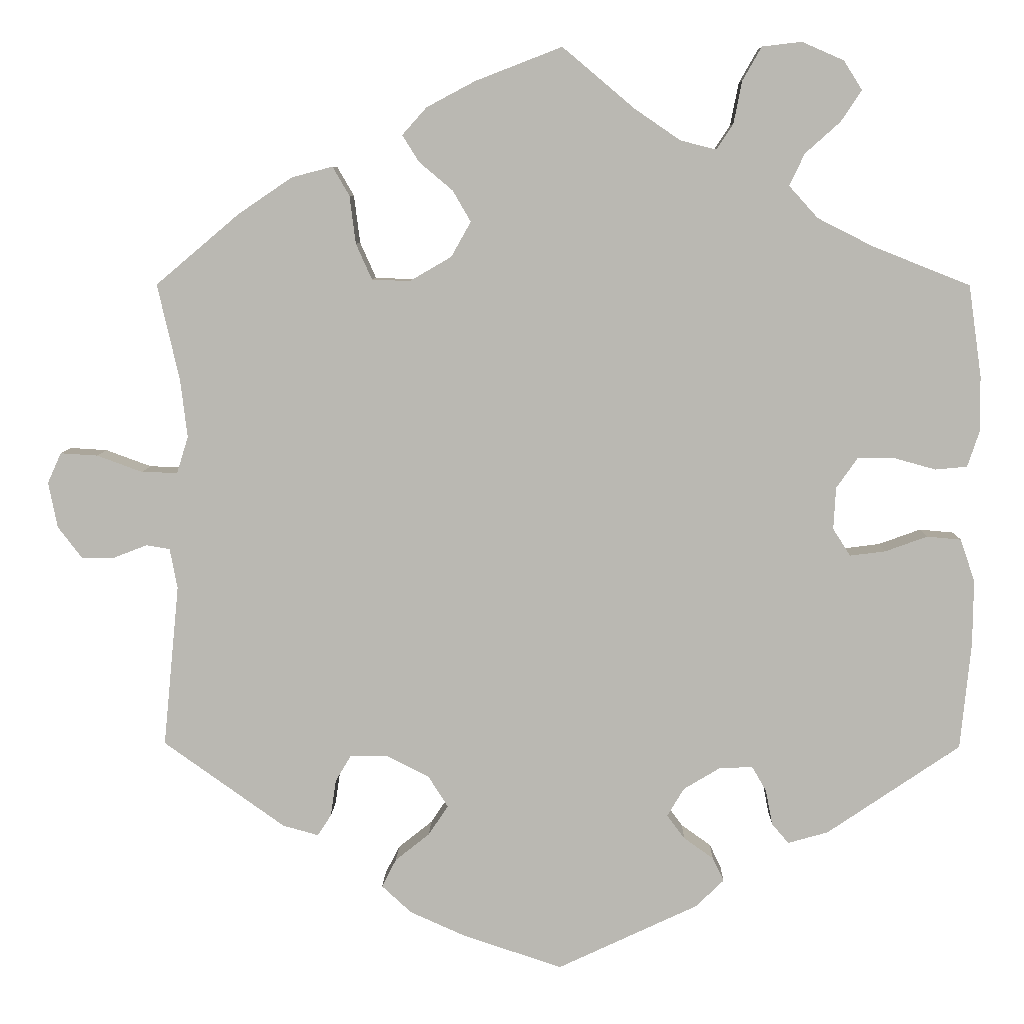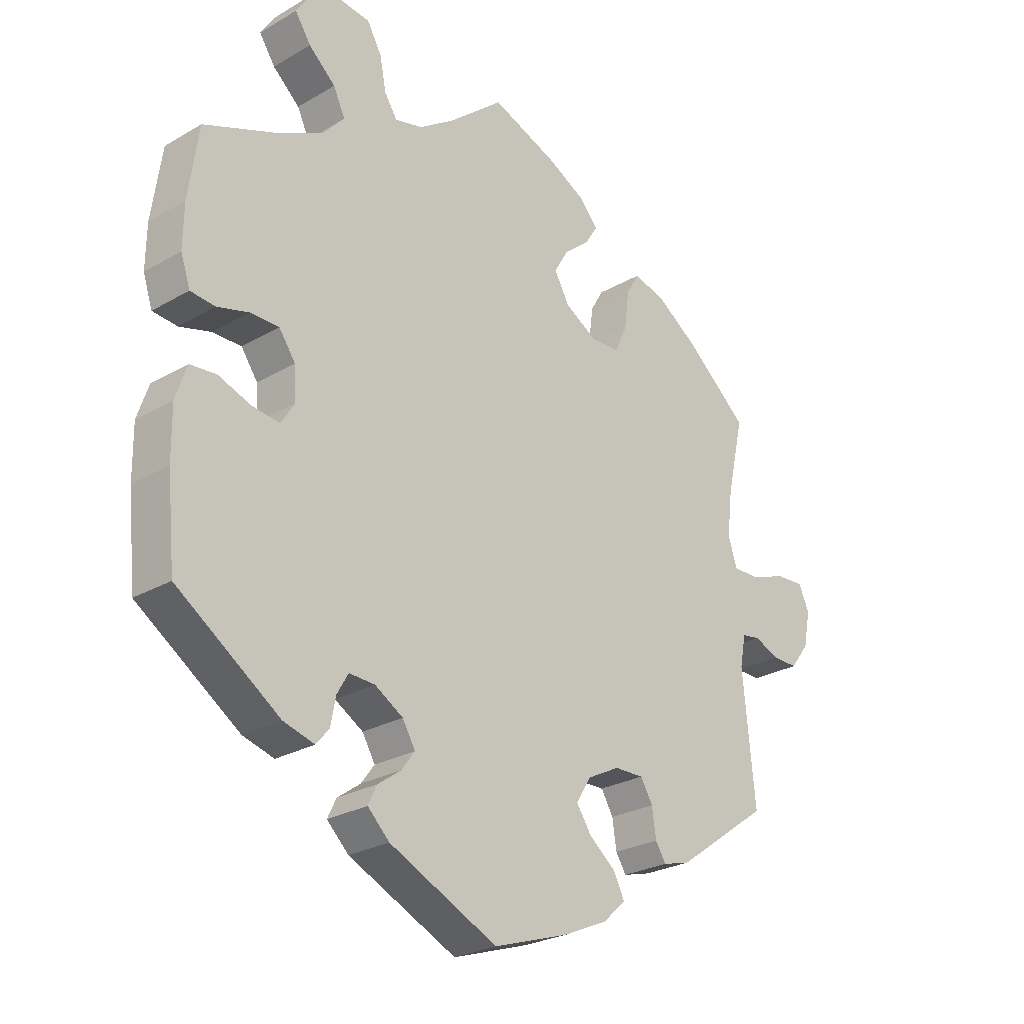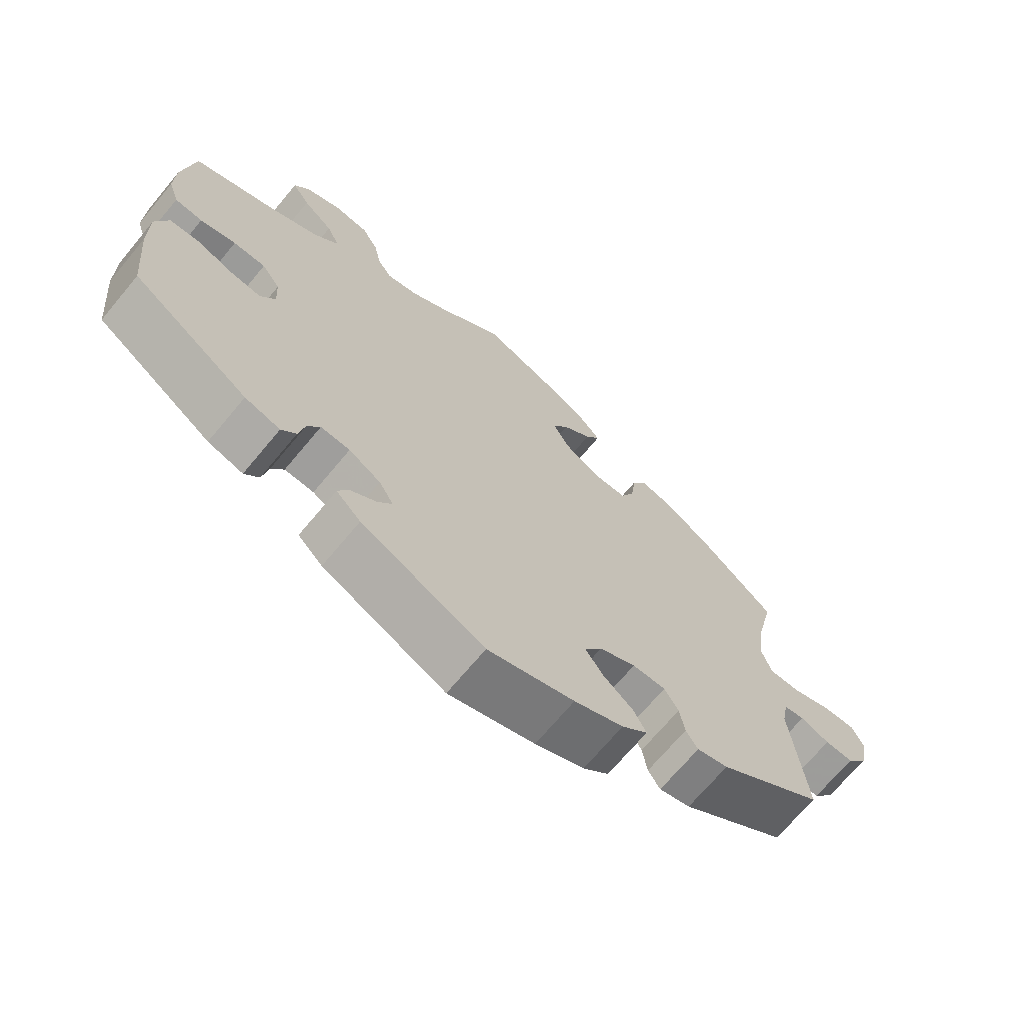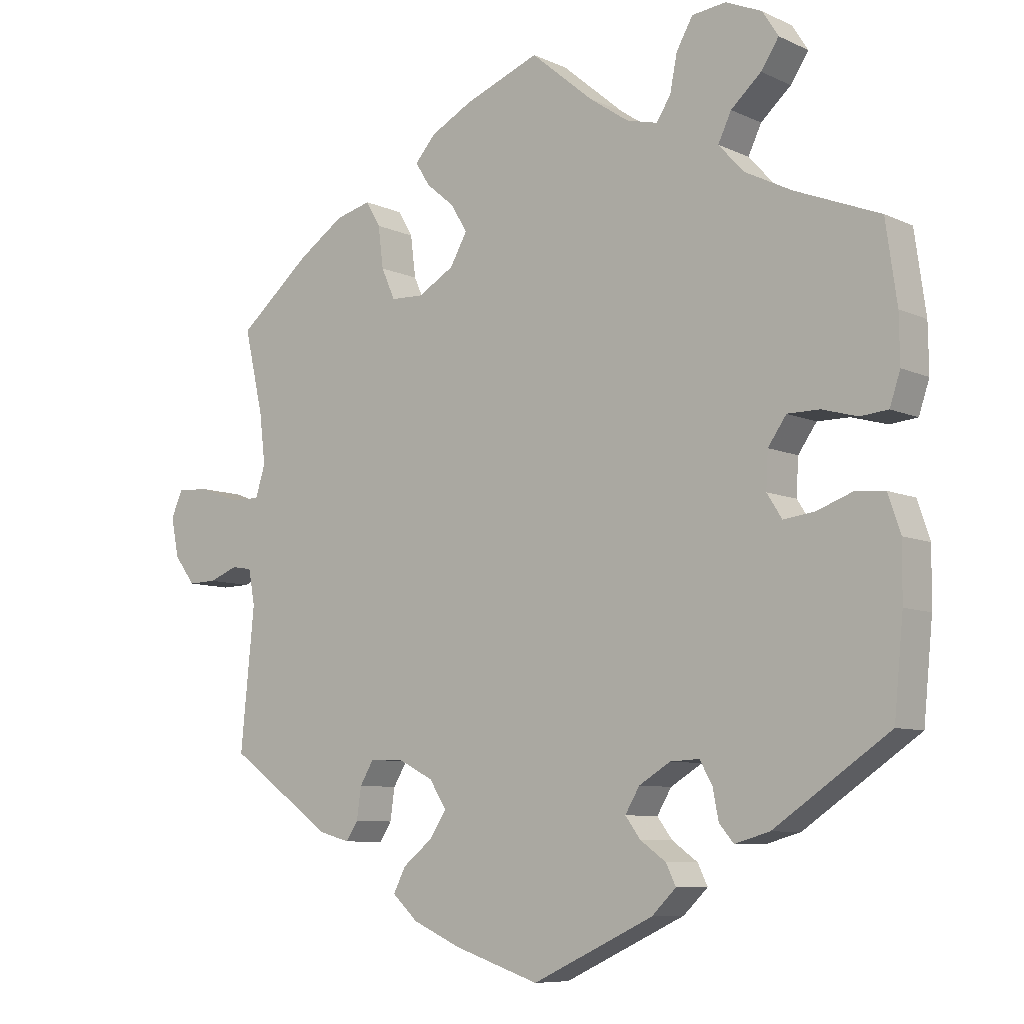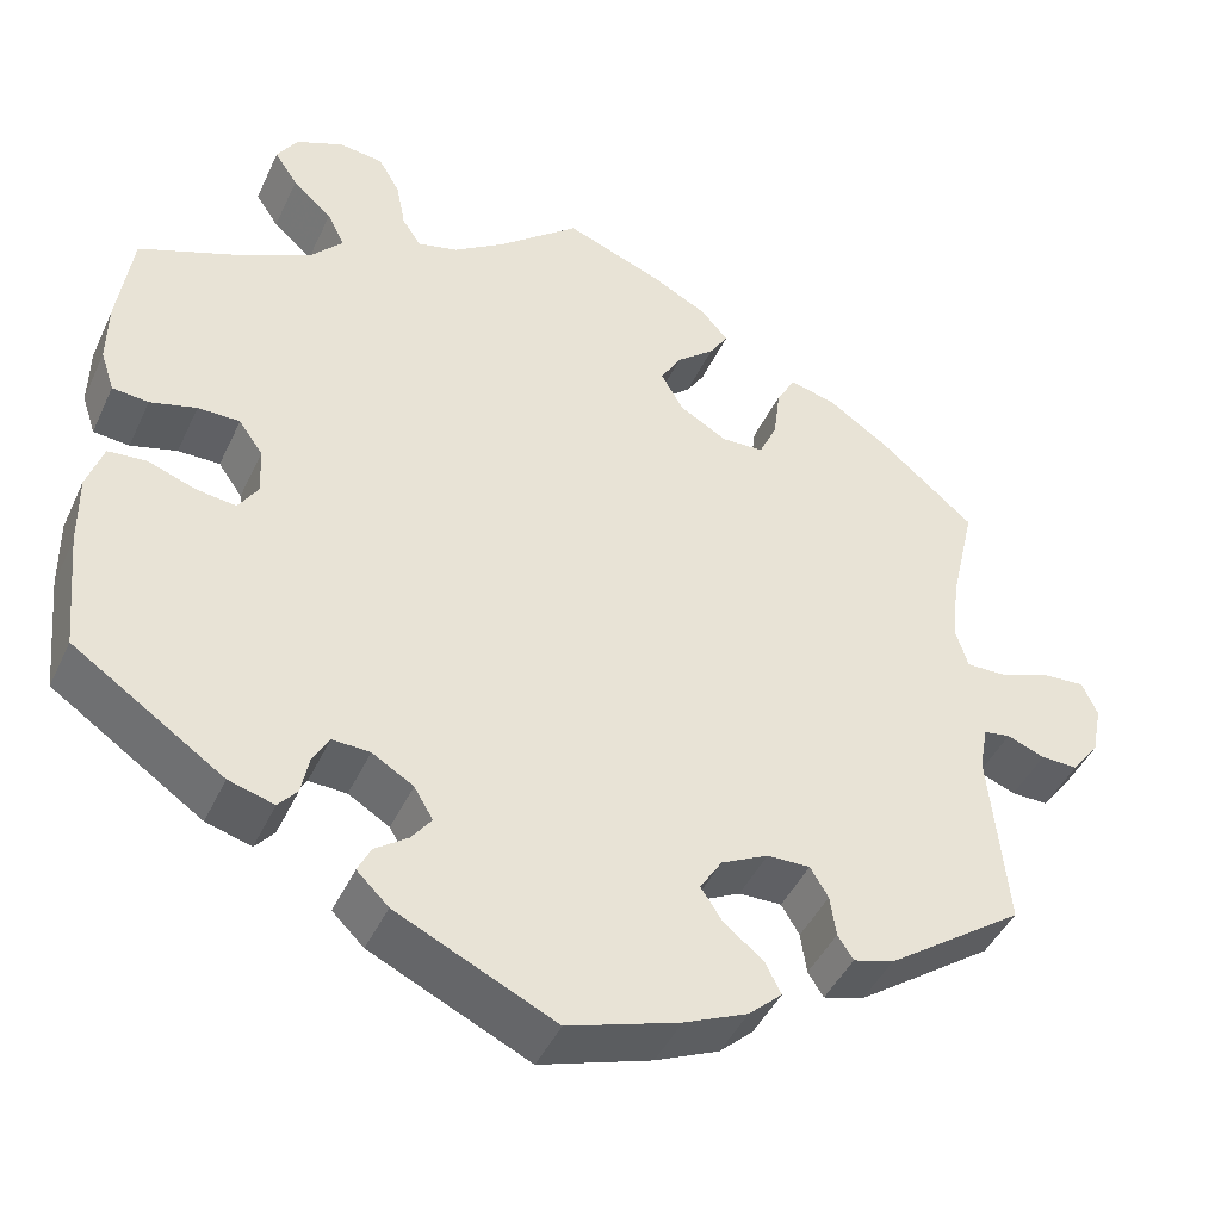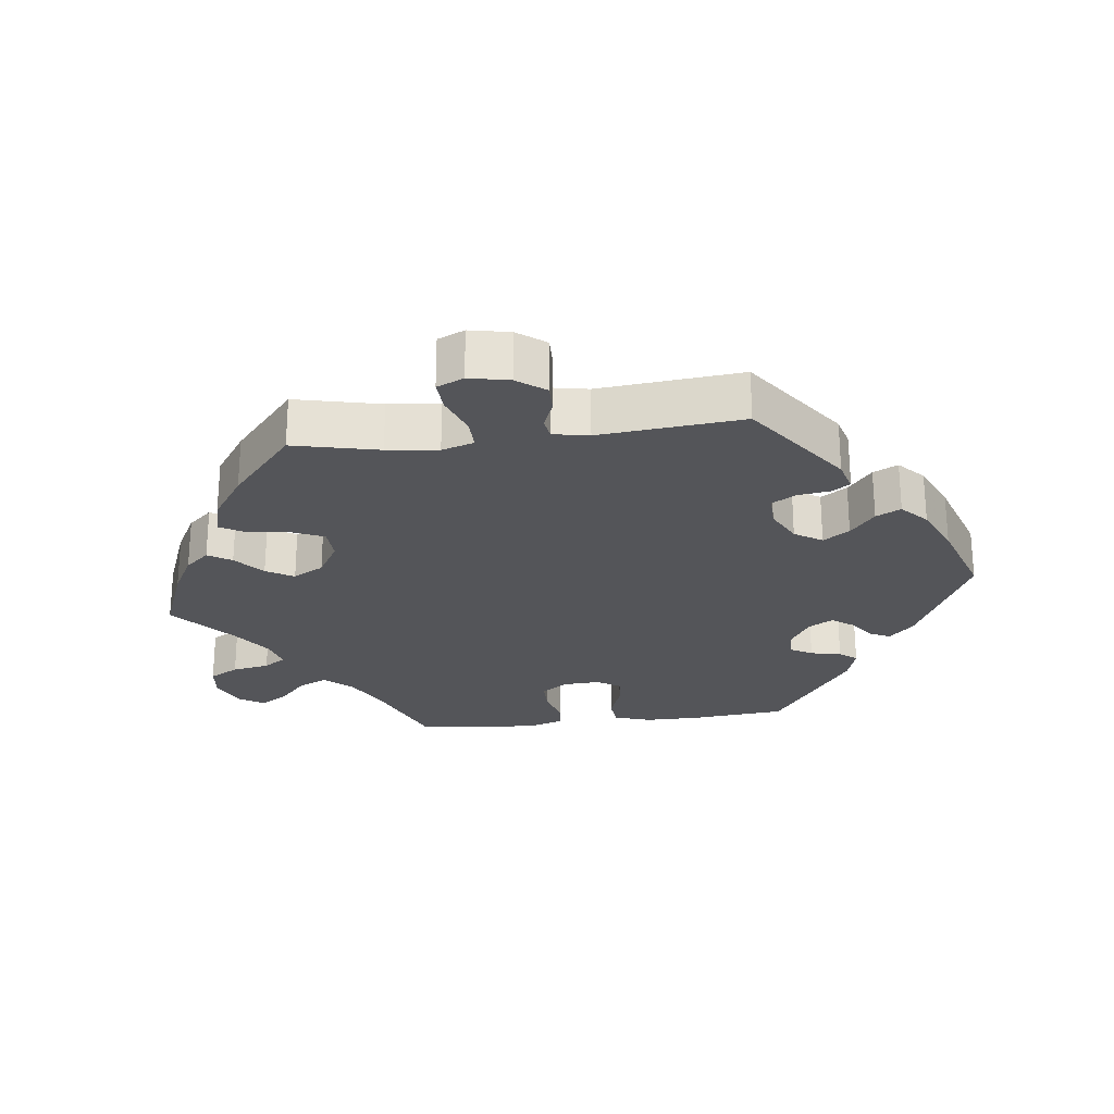
<metadata>
{"format":"obj","ext":"obj","renderer":"f3d","projection":"perspective","resolution":1024,"background":"white","views":[{"elev":7.3,"azim":-178.7,"up":"+Z"},{"elev":-25.9,"azim":-47.2,"up":"+Z"},{"elev":-69.6,"azim":-39.8,"up":"+Z"},{"elev":-8.0,"azim":-141.4,"up":"+Z"},{"elev":-44.3,"azim":-23.8,"up":"+Z"},{"elev":-24.8,"azim":96.9,"up":"+Y"}]}
</metadata>
<code>
v -0.367 0.07 0.602
v 0.178 0.07 0.542
v 0.284 0.07 -0.326
v -0.259 0.07 -0.339
v 0.312 0.07 -0.409
v -0.488 0.07 -0.024
v 0.508 0.07 0.183
v -0.145 0.07 -0.407
v -0.539 0.07 0.07
v -0.312 0.07 0.626
v 0.427 0.07 0.403
v 0.601 0.07 -0.056
v 0.537 0.07 0.31
v 0.144 0.07 0.434
v 0.688 0.07 0.045
v 0.153 0.07 -0.396
v 0.537 0.07 -0.31
v -0.533 0.07 -0.028
v -0.309 0.07 -0.444
v -0.433 0.07 -0.044
v 0.514 0.07 0.059
v 0.21 0.07 0.506
v -0.287 0.07 -0.418
v 0.305 0.07 -0.361
v -0.555 0.07 0.118
v 0.234 0.07 -0.327
v -0 0.07 0.62
v -0.409 0.07 0.361
v -0.095 0.07 0.54
v -0.202 0.07 0.487
v -0.235 0.07 0.576
v -0 0.07 -0.62
v -0.554 0.07 0.19
v 0.33 0.07 -0.437
v 0.499 0.07 0.107
v -0.185 0.07 -0.533
v 0.243 0.07 -0.508
v -0.155 0.07 0.499
v 0.272 0.07 0.364
v -0.443 0.07 0.081
v -0.386 0.07 -0.05
v 0.251 0.07 0.317
v 0.516 0.07 -0.097
v 0.302 0.07 0.465
v 0.12 0.07 0.393
v -0.224 0.07 0.52
v -0.336 0.07 0.398
v 0.377 0.07 -0.424
v -0.394 0.07 0.081
v 0.201 0.07 0.315
v 0.356 0.07 0.451
v -0.552 0.07 -0.084
v -0.366 0.07 0.041
v 0.146 0.07 0.347
v -0.363 0.07 -0.014
v 0.224 0.07 -0.471
v -0.26 0.07 0.62
v 0.204 0.07 -0.544
v 0.676 0.07 -0.015
v -0.167 0.07 -0.37
v 0.644 0.07 -0.057
v 0.179 0.07 -0.435
v 0.28 0.07 0.427
v 0.179 0.07 -0.355
v 0.561 0.07 0.06
v 0.114 0.07 0.576
v -0.215 0.07 -0.341
v -0.551 0.07 -0.169
v 0.67 0.07 0.085
v -0.362 0.07 -0.429
v 0.526 0.07 -0.044
v 0.13 0.07 -0.577
v -0.497 0.07 0.066
v -0.391 0.07 0.564
v -0.207 0.07 -0.466
v -0.168 0.07 -0.438
v 0.621 0.07 0.082
v -0.318 0.07 0.482
v -0.278 0.07 -0.372
v -0.222 0.07 -0.497
v 0.557 0.07 -0.039
v -0.537 0.07 -0.31
v -0.537 0.07 0.31
v -0.364 0.07 0.523
v -0.298 0.07 0.44
v 0.188 0.07 0.471
v -0.367 -0 0.602
v 0.178 -0 0.542
v 0.284 -0 -0.326
v -0.259 -0 -0.339
v 0.312 -0 -0.409
v -0.488 -0 -0.024
v 0.508 -0 0.183
v -0.145 -0 -0.407
v -0.539 -0 0.07
v -0.312 -0 0.626
v 0.427 -0 0.403
v 0.601 -0 -0.056
v 0.537 -0 0.31
v 0.144 -0 0.434
v 0.688 -0 0.045
v 0.153 -0 -0.396
v 0.537 -0 -0.31
v -0.533 -0 -0.028
v -0.309 -0 -0.444
v -0.433 -0 -0.044
v 0.514 -0 0.059
v 0.21 -0 0.506
v -0.287 -0 -0.418
v 0.305 -0 -0.361
v -0.555 -0 0.118
v 0.234 -0 -0.327
v -0 -0 0.62
v -0.409 -0 0.361
v -0.095 -0 0.54
v -0.202 -0 0.487
v -0.235 -0 0.576
v -0 -0 -0.62
v -0.554 -0 0.19
v 0.33 -0 -0.437
v 0.499 -0 0.107
v -0.185 -0 -0.533
v 0.243 -0 -0.508
v -0.155 -0 0.499
v 0.272 -0 0.364
v -0.443 -0 0.081
v -0.386 -0 -0.05
v 0.251 -0 0.317
v 0.516 -0 -0.097
v 0.302 -0 0.465
v 0.12 -0 0.393
v -0.224 -0 0.52
v -0.336 -0 0.398
v 0.377 -0 -0.424
v -0.394 -0 0.081
v 0.201 -0 0.315
v 0.356 -0 0.451
v -0.552 -0 -0.084
v -0.366 -0 0.041
v 0.146 -0 0.347
v -0.363 -0 -0.014
v 0.224 -0 -0.471
v -0.26 -0 0.62
v 0.204 -0 -0.544
v 0.676 -0 -0.015
v -0.167 -0 -0.37
v 0.644 -0 -0.057
v 0.179 -0 -0.435
v 0.28 -0 0.427
v 0.179 -0 -0.355
v 0.561 -0 0.06
v 0.114 -0 0.576
v -0.215 -0 -0.341
v -0.551 -0 -0.169
v 0.67 -0 0.085
v -0.362 -0 -0.429
v 0.526 -0 -0.044
v 0.13 -0 -0.577
v -0.497 -0 0.066
v -0.391 -0 0.564
v -0.207 -0 -0.466
v -0.168 -0 -0.438
v 0.621 -0 0.082
v -0.318 -0 0.482
v -0.278 -0 -0.372
v -0.222 -0 -0.497
v 0.557 -0 -0.039
v -0.537 -0 -0.31
v -0.537 -0 0.31
v -0.364 -0 0.523
v -0.298 -0 0.44
v 0.188 -0 0.471
f 62 56 37 58
f 16 62 58 72
f 48 34 5 24
f 43 17 48 24
f 71 43 24 3
f 59 61 12 81
f 59 81 71
f 15 59 71
f 65 77 69 15
f 21 65 15 71
f 35 21 71 3
f 51 11 13 7
f 39 63 44 51
f 42 39 51 7
f 50 42 7 35
f 2 22 86 14
f 2 14 45
f 29 27 66 2
f 38 29 2 45
f 30 38 45 54
f 10 57 31 46
f 10 46 30
f 1 10 30
f 78 84 74 1
f 85 78 1 30
f 47 85 30 54
f 25 33 83 28
f 40 73 9 25
f 49 40 25 28
f 53 49 28 47
f 52 18 6 20
f 52 20 41
f 68 52 41
f 82 68 41
f 70 82 41 55
f 79 23 19 70
f 4 79 70 55
f 36 80 75 76
f 36 76 8
f 16 72 32 36
f 50 35 3 26
f 50 26 64
f 67 4 55 53
f 60 67 53 47
f 8 60 47 54
f 54 50 64 16
f 36 8 54 16
f 144 123 142 148
f 158 144 148 102
f 110 91 120 134
f 110 134 103 129
f 89 110 129 157
f 167 98 147 145
f 157 167 145
f 157 145 101
f 101 155 163 151
f 157 101 151 107
f 89 157 107 121
f 93 99 97 137
f 137 130 149 125
f 93 137 125 128
f 121 93 128 136
f 100 172 108 88
f 131 100 88
f 88 152 113 115
f 131 88 115 124
f 140 131 124 116
f 132 117 143 96
f 116 132 96
f 116 96 87
f 87 160 170 164
f 116 87 164 171
f 140 116 171 133
f 114 169 119 111
f 111 95 159 126
f 114 111 126 135
f 133 114 135 139
f 106 92 104 138
f 127 106 138
f 127 138 154
f 127 154 168
f 141 127 168 156
f 156 105 109 165
f 141 156 165 90
f 162 161 166 122
f 94 162 122
f 122 118 158 102
f 112 89 121 136
f 150 112 136
f 139 141 90 153
f 133 139 153 146
f 140 133 146 94
f 102 150 136 140
f 102 140 94 122
f 36 122 166 80
f 80 166 161 75
f 75 161 162 76
f 76 162 94 8
f 8 94 146 60
f 60 146 153 67
f 67 153 90 4
f 4 90 165 79
f 79 165 109 23
f 23 109 105 19
f 19 105 156 70
f 70 156 168 82
f 82 168 154 68
f 68 154 138 52
f 52 138 104 18
f 18 104 92 6
f 6 92 106 20
f 20 106 127 41
f 41 127 141 55
f 55 141 139 53
f 53 139 135 49
f 49 135 126 40
f 40 126 159 73
f 73 159 95 9
f 9 95 111 25
f 25 111 119 33
f 33 119 169 83
f 83 169 114 28
f 28 114 133 47
f 47 133 171 85
f 85 171 164 78
f 78 164 170 84
f 84 170 160 74
f 74 160 87 1
f 1 87 96 10
f 10 96 143 57
f 57 143 117 31
f 31 117 132 46
f 46 132 116 30
f 30 116 124 38
f 38 124 115 29
f 29 115 113 27
f 27 113 152 66
f 66 152 88 2
f 2 88 108 22
f 22 108 172 86
f 86 172 100 14
f 14 100 131 45
f 45 131 140 54
f 54 140 136 50
f 50 136 128 42
f 42 128 125 39
f 39 125 149 63
f 63 149 130 44
f 44 130 137 51
f 51 137 97 11
f 11 97 99 13
f 13 99 93 7
f 7 93 121 35
f 35 121 107 21
f 21 107 151 65
f 65 151 163 77
f 77 163 155 69
f 69 155 101 15
f 15 101 145 59
f 59 145 147 61
f 61 147 98 12
f 12 98 167 81
f 81 167 157 71
f 71 157 129 43
f 43 129 103 17
f 17 103 134 48
f 48 134 120 34
f 34 120 91 5
f 5 91 110 24
f 24 110 89 3
f 3 89 112 26
f 26 112 150 64
f 64 150 102 16
f 16 102 148 62
f 62 148 142 56
f 56 142 123 37
f 37 123 144 58
f 58 144 158 72
f 72 158 118 32
f 32 118 122 36

</code>
